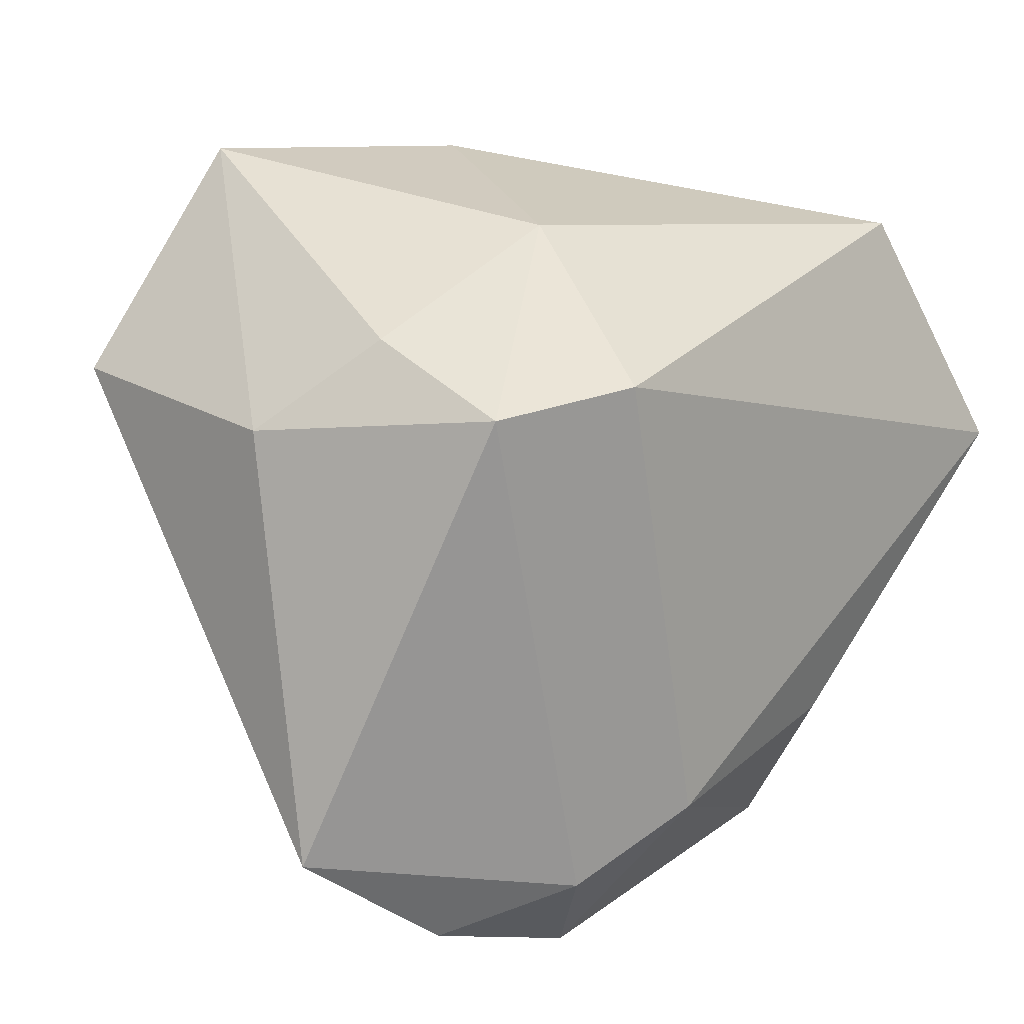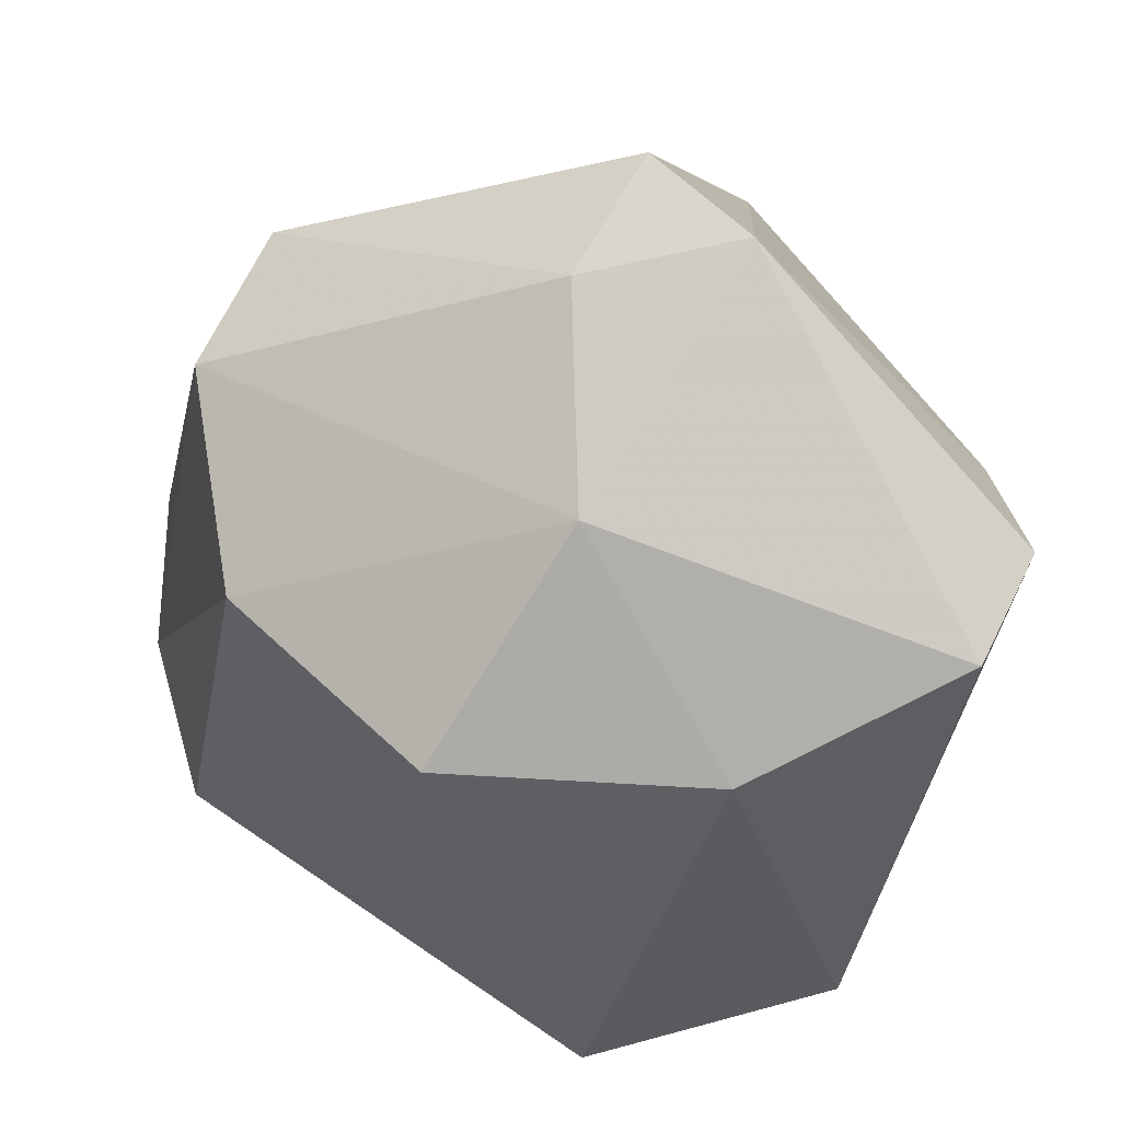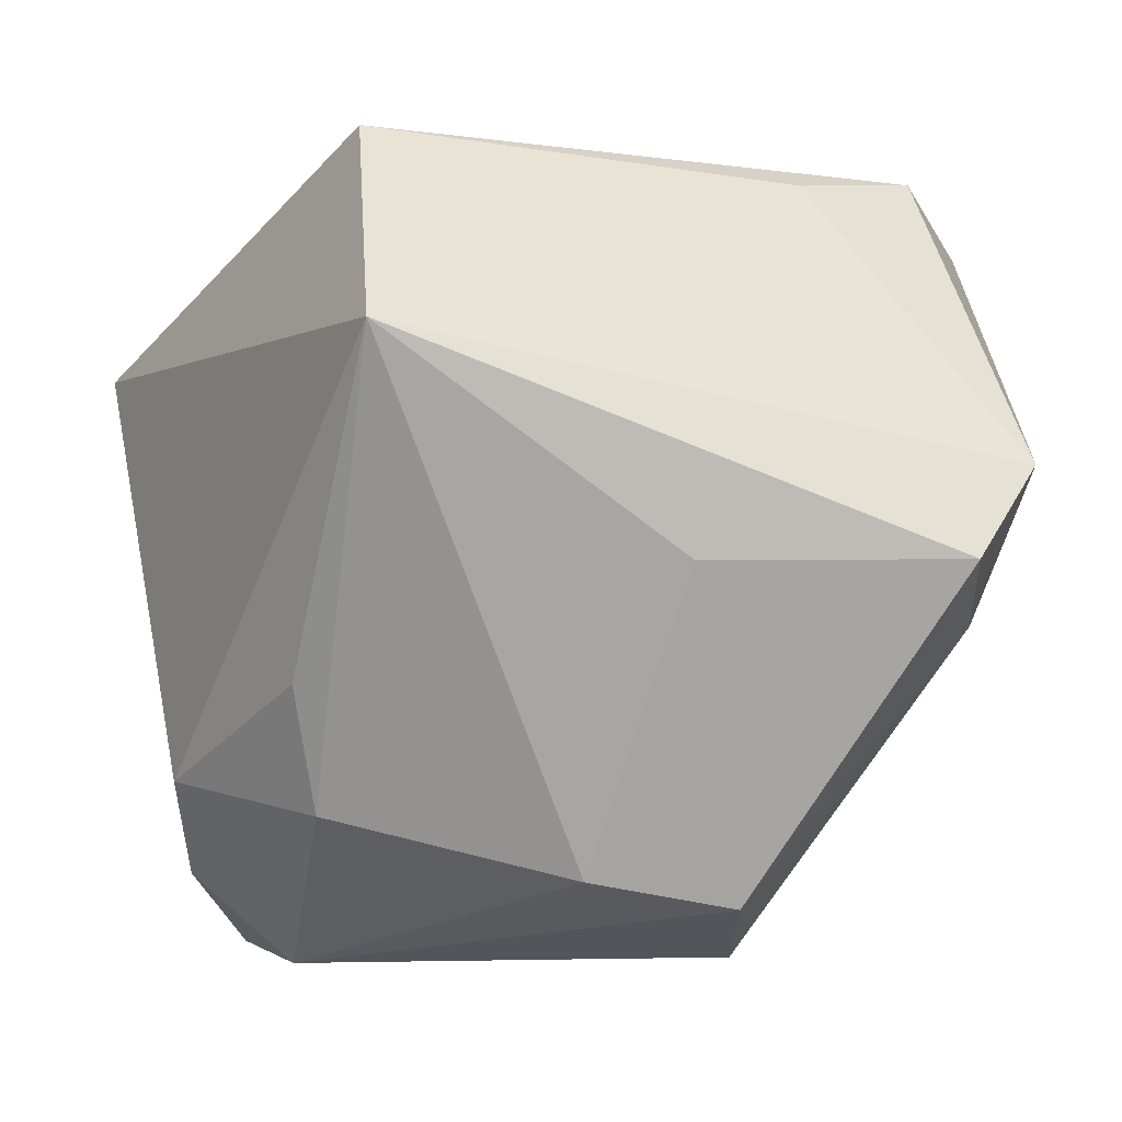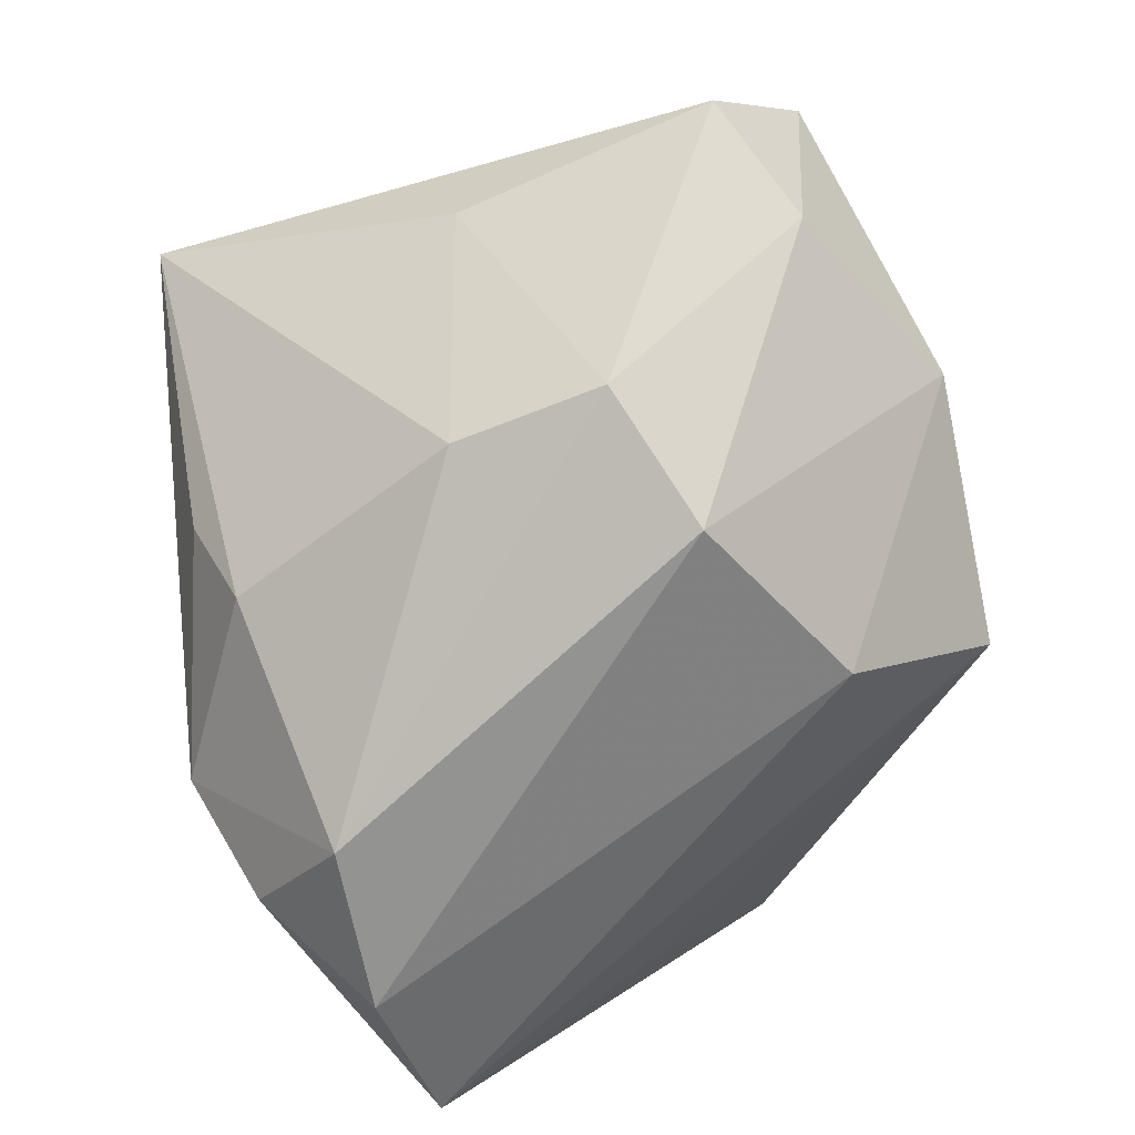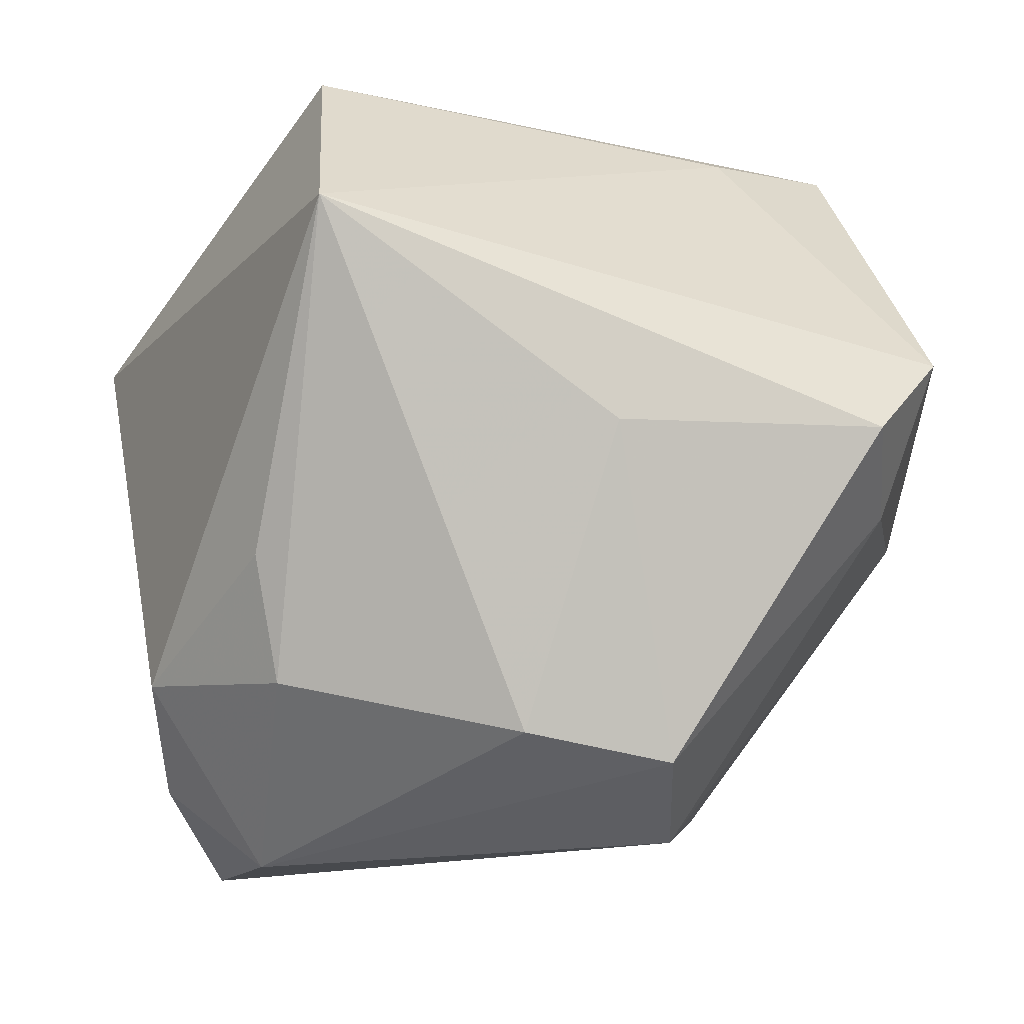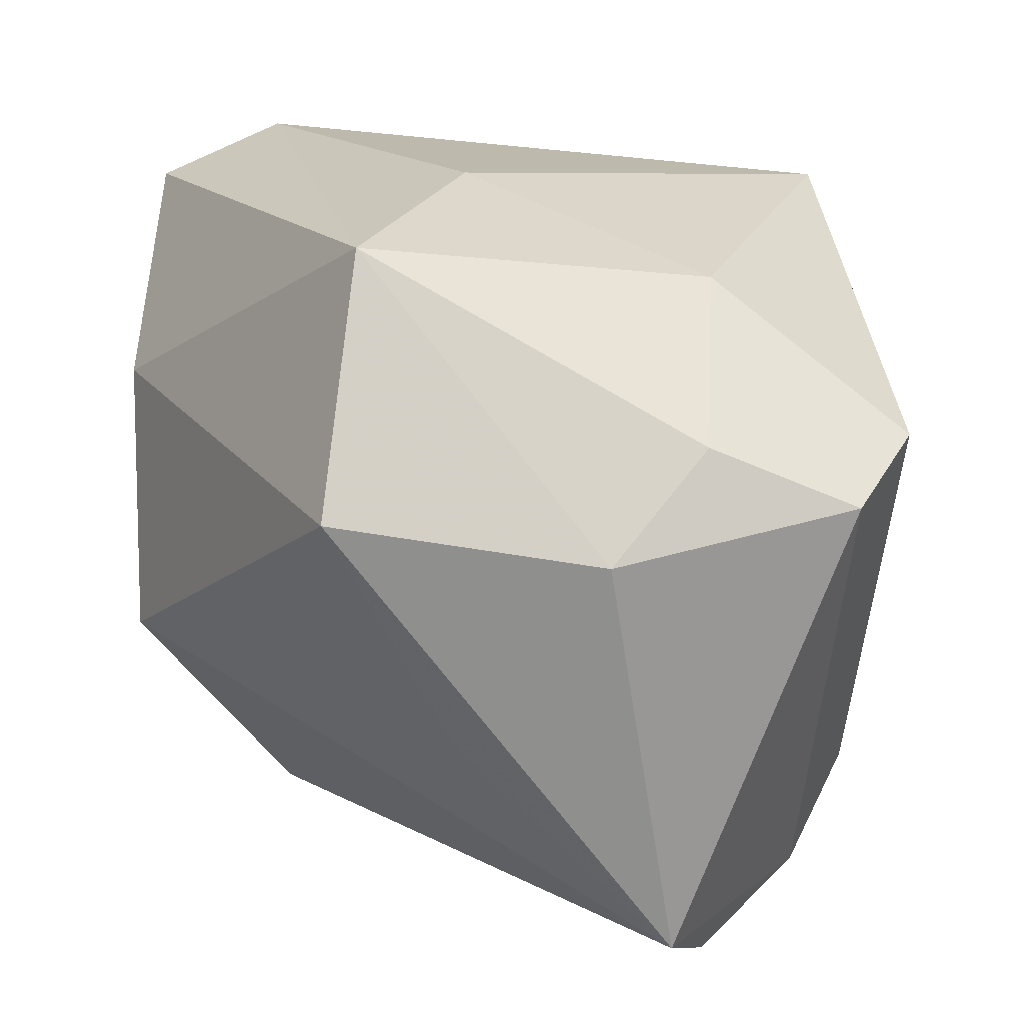
<metadata>
{"format":"obj","ext":"obj","renderer":"f3d","projection":"perspective","resolution":1024,"background":"white","views":[{"elev":9.8,"azim":137.2,"up":"+Z"},{"elev":-73.6,"azim":-109.8,"up":"+Y"},{"elev":-14.2,"azim":-116.7,"up":"+Z"},{"elev":-78.0,"azim":-82.0,"up":"+Z"},{"elev":-28.0,"azim":-114.4,"up":"+Z"},{"elev":24.4,"azim":93.0,"up":"+Z"}]}
</metadata>
<code>
v 0.03918 -0.00468 -0.01067
v -0.02168 0.006649 -0.03898
v -0.009072 0.02878 -0.03254
v -0.02514 -0.03006 0.0364
v 0.04442 0.01075 0.01265
v 0.04442 -0.01706 0.01651
v 0.04442 0.01764 -0.03034
v 0.029 -0.01478 0.03932
v 0.01464 0.02018 0.032
v -0.04418 -0.03082 0.0009053
v 0.009193 0.03685 -0.02702
v -0.01172 -0.01477 -0.04401
v -0.02535 -0.008125 -0.04117
v 0.01053 -0.04257 -0.01159
v 0.005838 -0.02694 -0.03366
v -0.03975 0.004465 -0.0116
v 0.03569 0.01997 0.02177
v -0.04701 -0.0219 -0.01011
v -0.02536 0.03236 0.03113
v -0.01655 -0.04159 -0.00609
v 0.02977 0.02122 -0.04004
v -0.01409 0.03346 -0.02107
v 0.02163 0.04085 0.01777
v -0.0384 0.03667 0.00722
v 0.01321 0.0221 -0.04401
v -0.02815 -0.01488 0.03252
v 0.002234 -0.04319 0.01564
v 0.003361 -0.005908 0.03935
v 0.03443 0.03516 0.0151
v -0.0349 -0.02893 -0.01338
v 0.01959 0.03111 -0.03456
v -0.01606 -0.04185 0.03285
f 24 26 19
f 10 26 24
f 2 25 13
f 7 6 1
f 27 6 8
f 17 9 8
f 29 9 17
f 7 29 5
f 5 6 7
f 29 17 5
f 8 6 5
f 5 17 8
f 28 9 19
f 8 9 28
f 21 7 15
f 3 25 2
f 2 24 3
f 16 24 2
f 2 13 16
f 32 27 8
f 23 24 19
f 19 9 23
f 23 9 29
f 25 3 11
f 11 23 29
f 24 23 11
f 12 30 13
f 12 13 25
f 12 21 15
f 25 21 12
f 18 30 10
f 13 30 18
f 18 16 13
f 10 24 18
f 24 16 18
f 10 30 20
f 20 32 10
f 27 32 20
f 20 12 15
f 30 12 20
f 8 28 4
f 4 32 8
f 19 26 4
f 4 28 19
f 4 26 10
f 10 32 4
f 31 21 25
f 25 11 31
f 7 21 31
f 31 29 7
f 31 11 29
f 22 3 24
f 24 11 22
f 22 11 3
f 14 20 15
f 27 20 14
f 6 27 14
f 14 1 6
f 15 7 14
f 7 1 14

</code>
